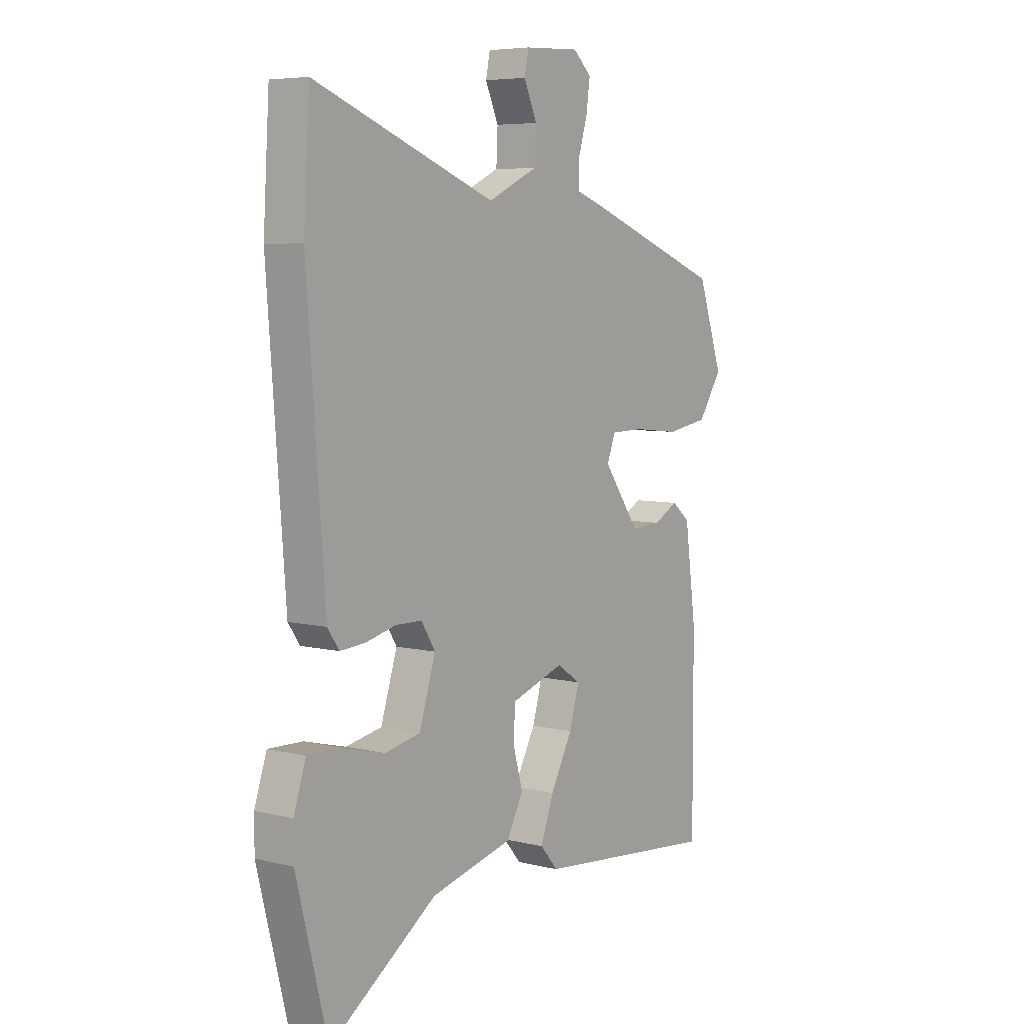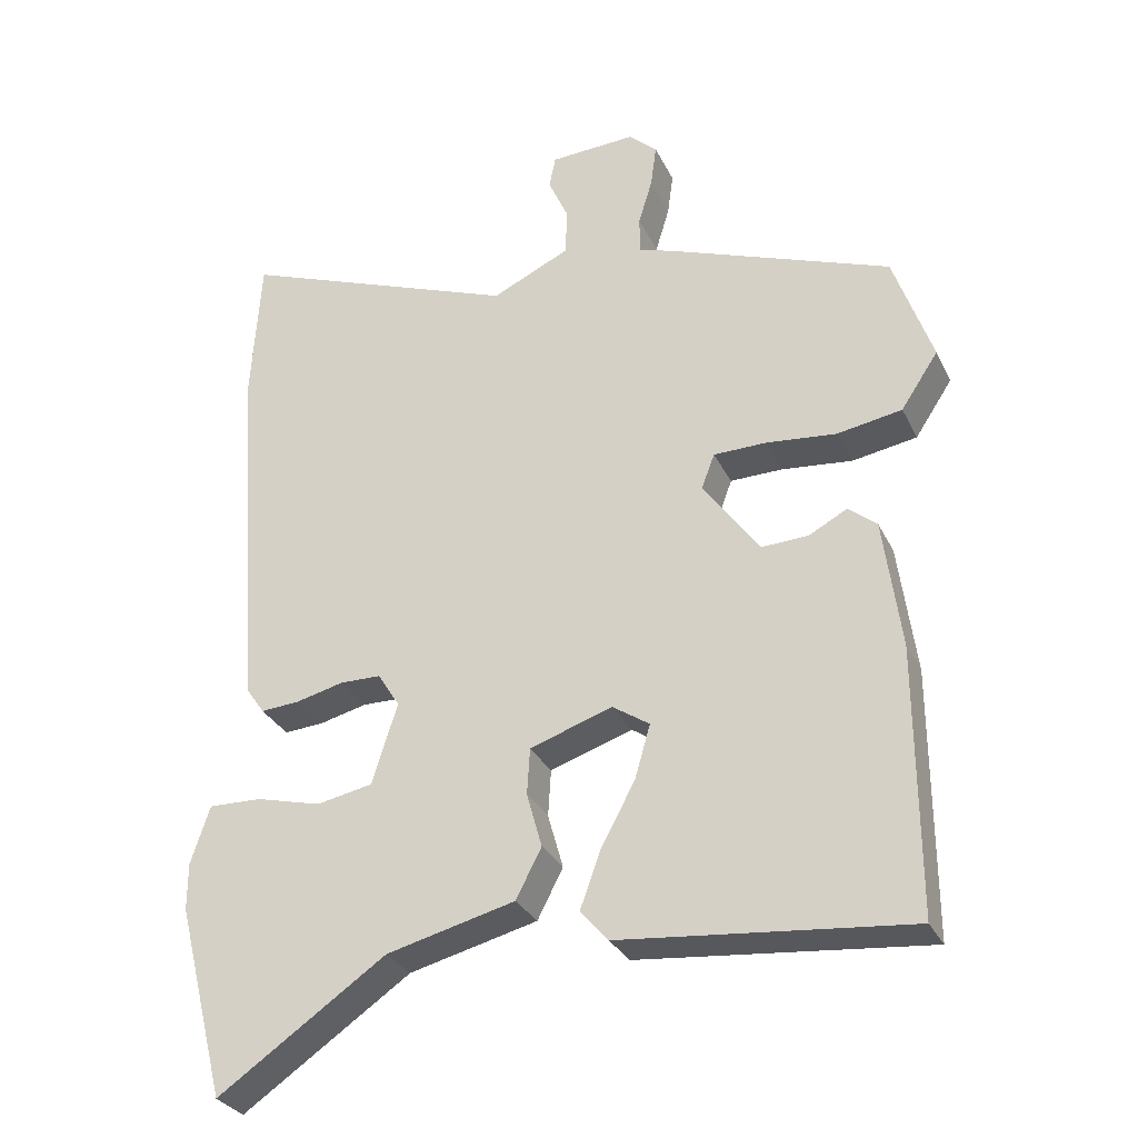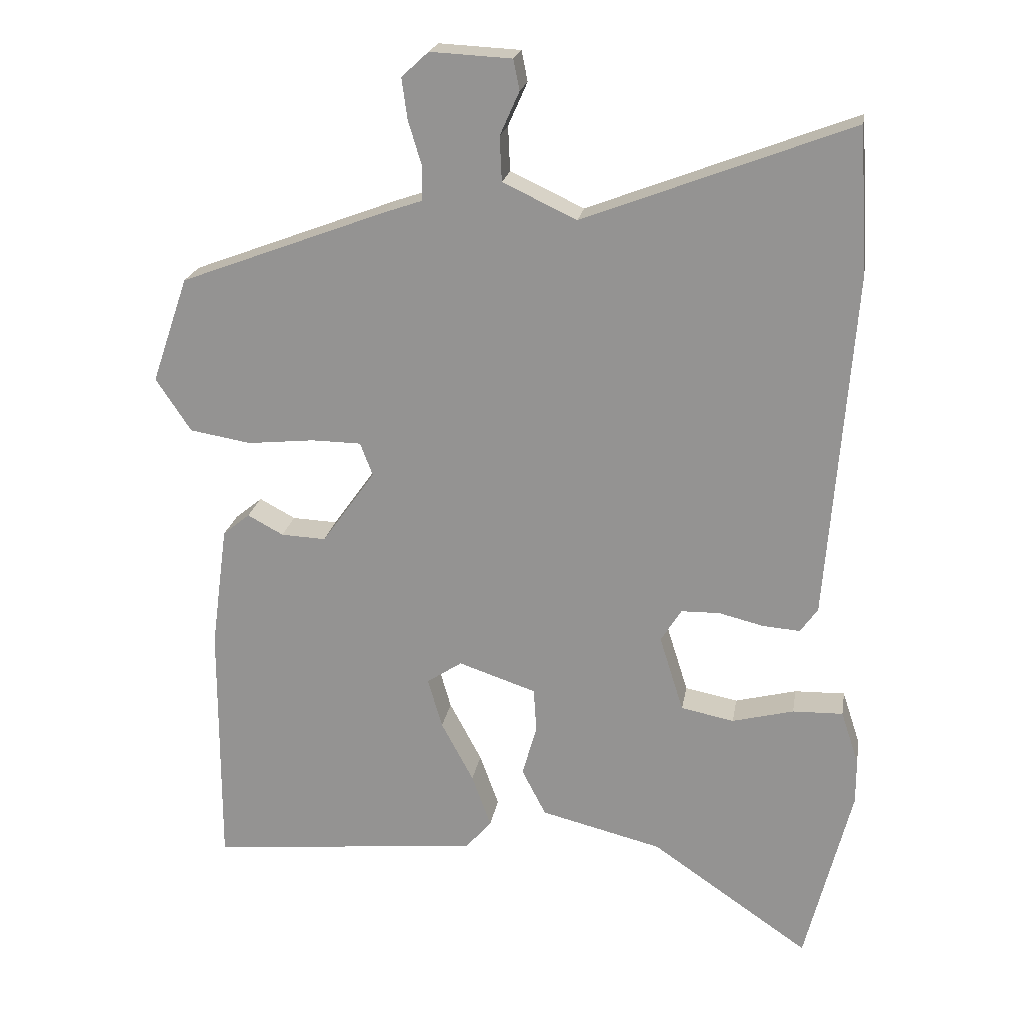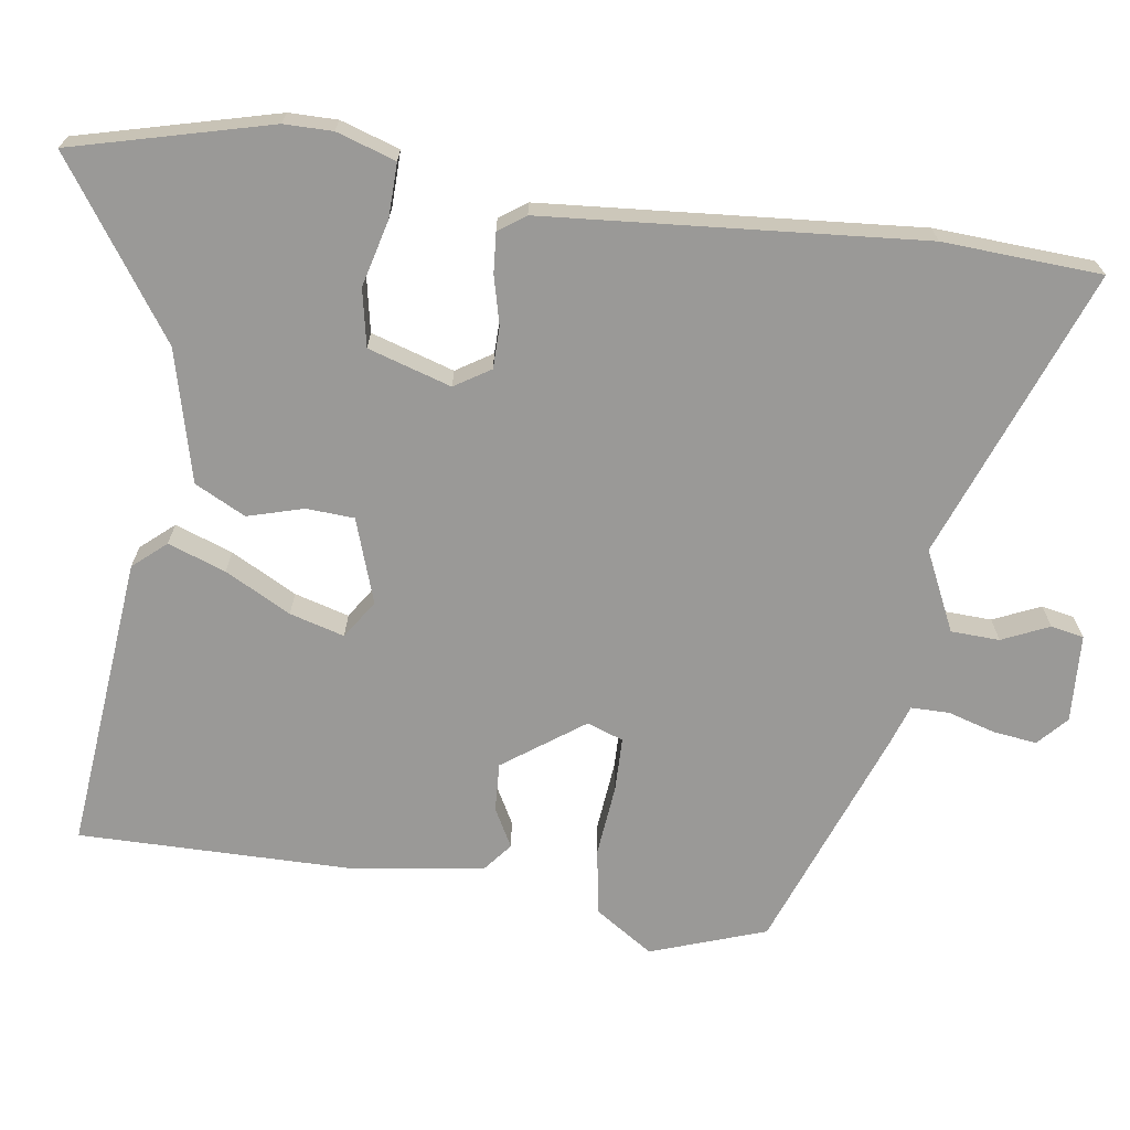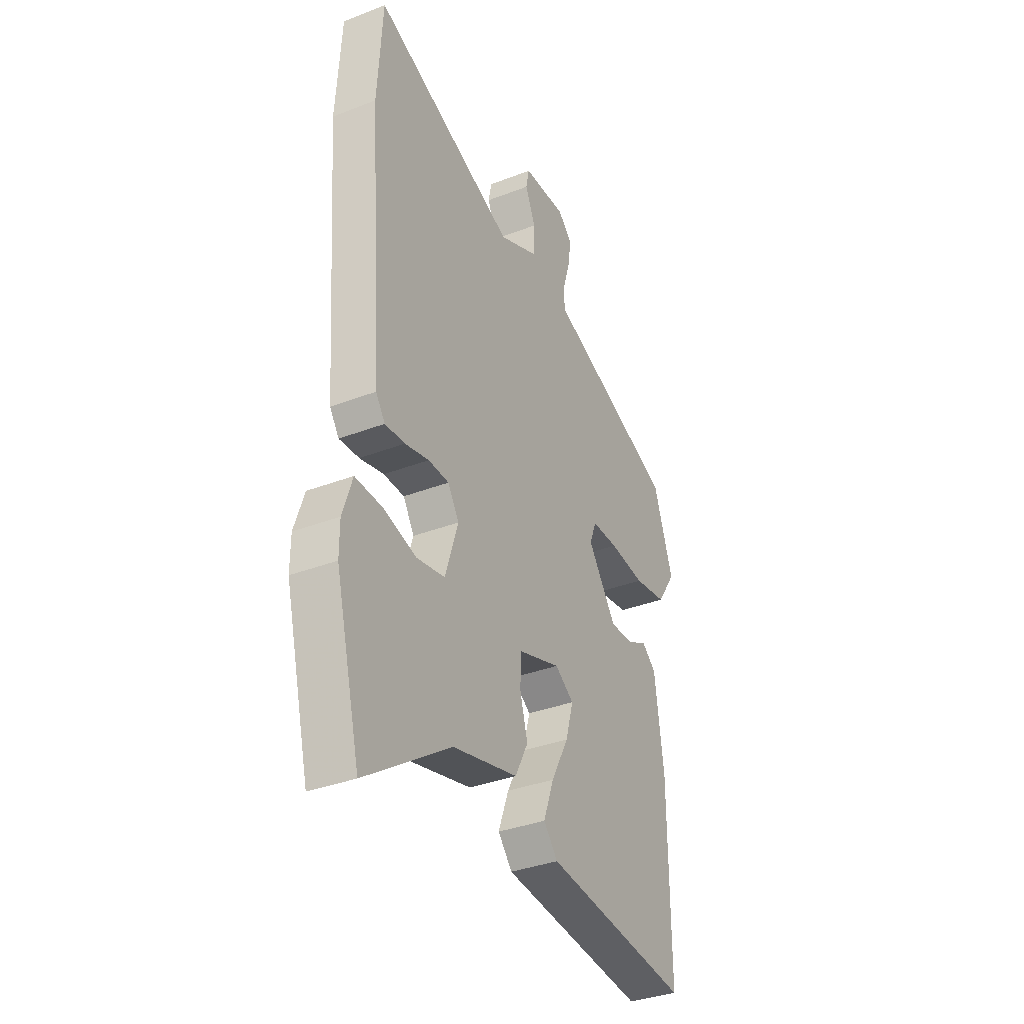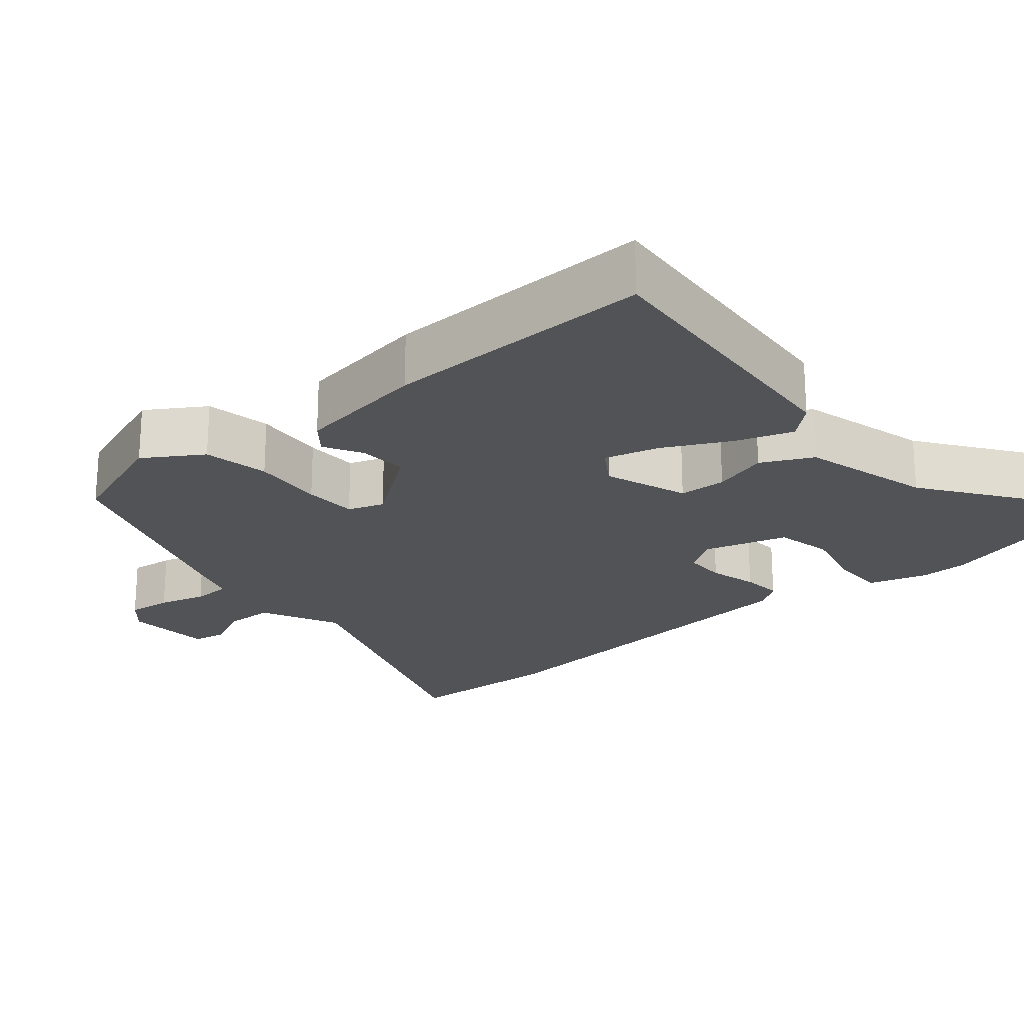
<metadata>
{"format":"obj","ext":"obj","renderer":"f3d","projection":"perspective","resolution":1024,"background":"white","views":[{"elev":6.2,"azim":-53.6,"up":"+Z"},{"elev":-30.3,"azim":22.2,"up":"+Z"},{"elev":21.3,"azim":-170.5,"up":"+Z"},{"elev":-69.0,"azim":-98.0,"up":"+Y"},{"elev":-35.5,"azim":-63.0,"up":"+Z"},{"elev":-22.3,"azim":131.3,"up":"+Y"}]}
</metadata>
<code>
v 0.457 0.07 -0.534
v 0.062 0.07 -0.495
v 0.024 0.07 -0.451
v 0.052 0.07 -0.374
v 0.099 0.07 -0.286
v 0.12 0.07 -0.213
v 0.069 0.07 -0.179
v -0.044 0.07 -0.217
v -0.048 0.07 -0.281
v -0.027 0.07 -0.356
v -0.062 0.07 -0.424
v -0.238 0.07 -0.468
v -0.468 0.07 -0.626
v -0.535 0.07 -0.361
v -0.535 0.07 -0.296
v -0.509 0.07 -0.217
v -0.436 0.07 -0.219
v -0.347 0.07 -0.242
v -0.27 0.07 -0.227
v -0.235 0.07 -0.116
v -0.265 0.07 -0.068
v -0.321 0.07 -0.067
v -0.386 0.07 -0.083
v -0.44 0.07 -0.087
v -0.465 0.07 -0.051
v -0.503 0.07 0.453
v -0.49 0.07 0.665
v -0.103 0.07 0.517
v 0.004 0.07 0.567
v 0.007 0.07 0.632
v -0.021 0.07 0.695
v -0.012 0.07 0.739
v 0.106 0.07 0.745
v 0.145 0.07 0.709
v 0.137 0.07 0.65
v 0.118 0.07 0.587
v 0.118 0.07 0.536
v 0.173 0.07 0.517
v 0.473 0.07 0.404
v 0.526 0.07 0.25
v 0.475 0.07 0.173
v 0.386 0.07 0.158
v 0.289 0.07 0.168
v 0.217 0.07 0.167
v 0.199 0.07 0.119
v 0.276 0.07 0.011
v 0.341 0.07 0.014
v 0.393 0.07 0.042
v 0.432 0.07 0.01
v 0.456 0.07 -0.169
v 0.457 0 -0.534
v 0.062 0 -0.495
v 0.024 0 -0.451
v 0.052 0 -0.374
v 0.099 0 -0.286
v 0.12 0 -0.213
v 0.069 0 -0.179
v -0.044 0 -0.217
v -0.048 0 -0.281
v -0.027 0 -0.356
v -0.062 0 -0.424
v -0.238 0 -0.468
v -0.468 0 -0.626
v -0.535 0 -0.361
v -0.535 0 -0.296
v -0.509 0 -0.217
v -0.436 0 -0.219
v -0.347 0 -0.242
v -0.27 0 -0.227
v -0.235 0 -0.116
v -0.265 0 -0.068
v -0.321 0 -0.067
v -0.386 0 -0.083
v -0.44 0 -0.087
v -0.465 0 -0.051
v -0.503 0 0.453
v -0.49 0 0.665
v -0.103 0 0.517
v 0.004 0 0.567
v 0.007 0 0.632
v -0.021 0 0.695
v -0.012 0 0.739
v 0.106 0 0.745
v 0.145 0 0.709
v 0.137 0 0.65
v 0.118 0 0.587
v 0.118 0 0.536
v 0.173 0 0.517
v 0.473 0 0.404
v 0.526 0 0.25
v 0.475 0 0.173
v 0.386 0 0.158
v 0.289 0 0.168
v 0.217 0 0.167
v 0.199 0 0.119
v 0.276 0 0.011
v 0.341 0 0.014
v 0.393 0 0.042
v 0.432 0 0.01
v 0.456 0 -0.169
f 3 4 5
f 2 3 5
f 1 2 5
f 50 1 5
f 49 50 5
f 48 49 5
f 47 48 5
f 46 47 5 6
f 45 46 6 7
f 44 45 7 8
f 41 42 43
f 40 41 43
f 39 40 43
f 38 39 43
f 37 38 43
f 37 43 44
f 34 35 36
f 33 34 36
f 32 33 36
f 31 32 36
f 30 31 36
f 29 30 36 37
f 37 44 8
f 29 37 8
f 28 29 8
f 26 27 28
f 25 26 28
f 24 25 28
f 23 24 28
f 22 23 28
f 16 17 18
f 15 16 18
f 14 15 18
f 13 14 18
f 12 13 18
f 12 18 19
f 11 12 19
f 10 11 19
f 9 10 19
f 8 9 19 20
f 21 22 28
f 8 20 21 28
f 55 54 53
f 55 53 52
f 55 52 51
f 55 51 100
f 55 100 99
f 55 99 98
f 55 98 97
f 56 55 97 96
f 57 56 96 95
f 58 57 95 94
f 93 92 91
f 93 91 90
f 93 90 89
f 93 89 88
f 93 88 87
f 94 93 87
f 86 85 84
f 86 84 83
f 86 83 82
f 86 82 81
f 86 81 80
f 87 86 80 79
f 58 94 87
f 58 87 79
f 58 79 78
f 78 77 76
f 78 76 75
f 78 75 74
f 78 74 73
f 78 73 72
f 68 67 66
f 68 66 65
f 68 65 64
f 68 64 63
f 68 63 62
f 69 68 62
f 69 62 61
f 69 61 60
f 69 60 59
f 70 69 59 58
f 78 72 71
f 78 71 70 58
f 1 51 52 2
f 2 52 53 3
f 3 53 54 4
f 4 54 55 5
f 5 55 56 6
f 6 56 57 7
f 7 57 58 8
f 8 58 59 9
f 9 59 60 10
f 10 60 61 11
f 11 61 62 12
f 12 62 63 13
f 13 63 64 14
f 14 64 65 15
f 15 65 66 16
f 16 66 67 17
f 17 67 68 18
f 18 68 69 19
f 19 69 70 20
f 20 70 71 21
f 21 71 72 22
f 22 72 73 23
f 23 73 74 24
f 24 74 75 25
f 25 75 76 26
f 26 76 77 27
f 27 77 78 28
f 28 78 79 29
f 29 79 80 30
f 30 80 81 31
f 31 81 82 32
f 32 82 83 33
f 33 83 84 34
f 34 84 85 35
f 35 85 86 36
f 36 86 87 37
f 37 87 88 38
f 38 88 89 39
f 39 89 90 40
f 40 90 91 41
f 41 91 92 42
f 42 92 93 43
f 43 93 94 44
f 44 94 95 45
f 45 95 96 46
f 46 96 97 47
f 47 97 98 48
f 48 98 99 49
f 49 99 100 50
f 50 100 51 1

</code>
